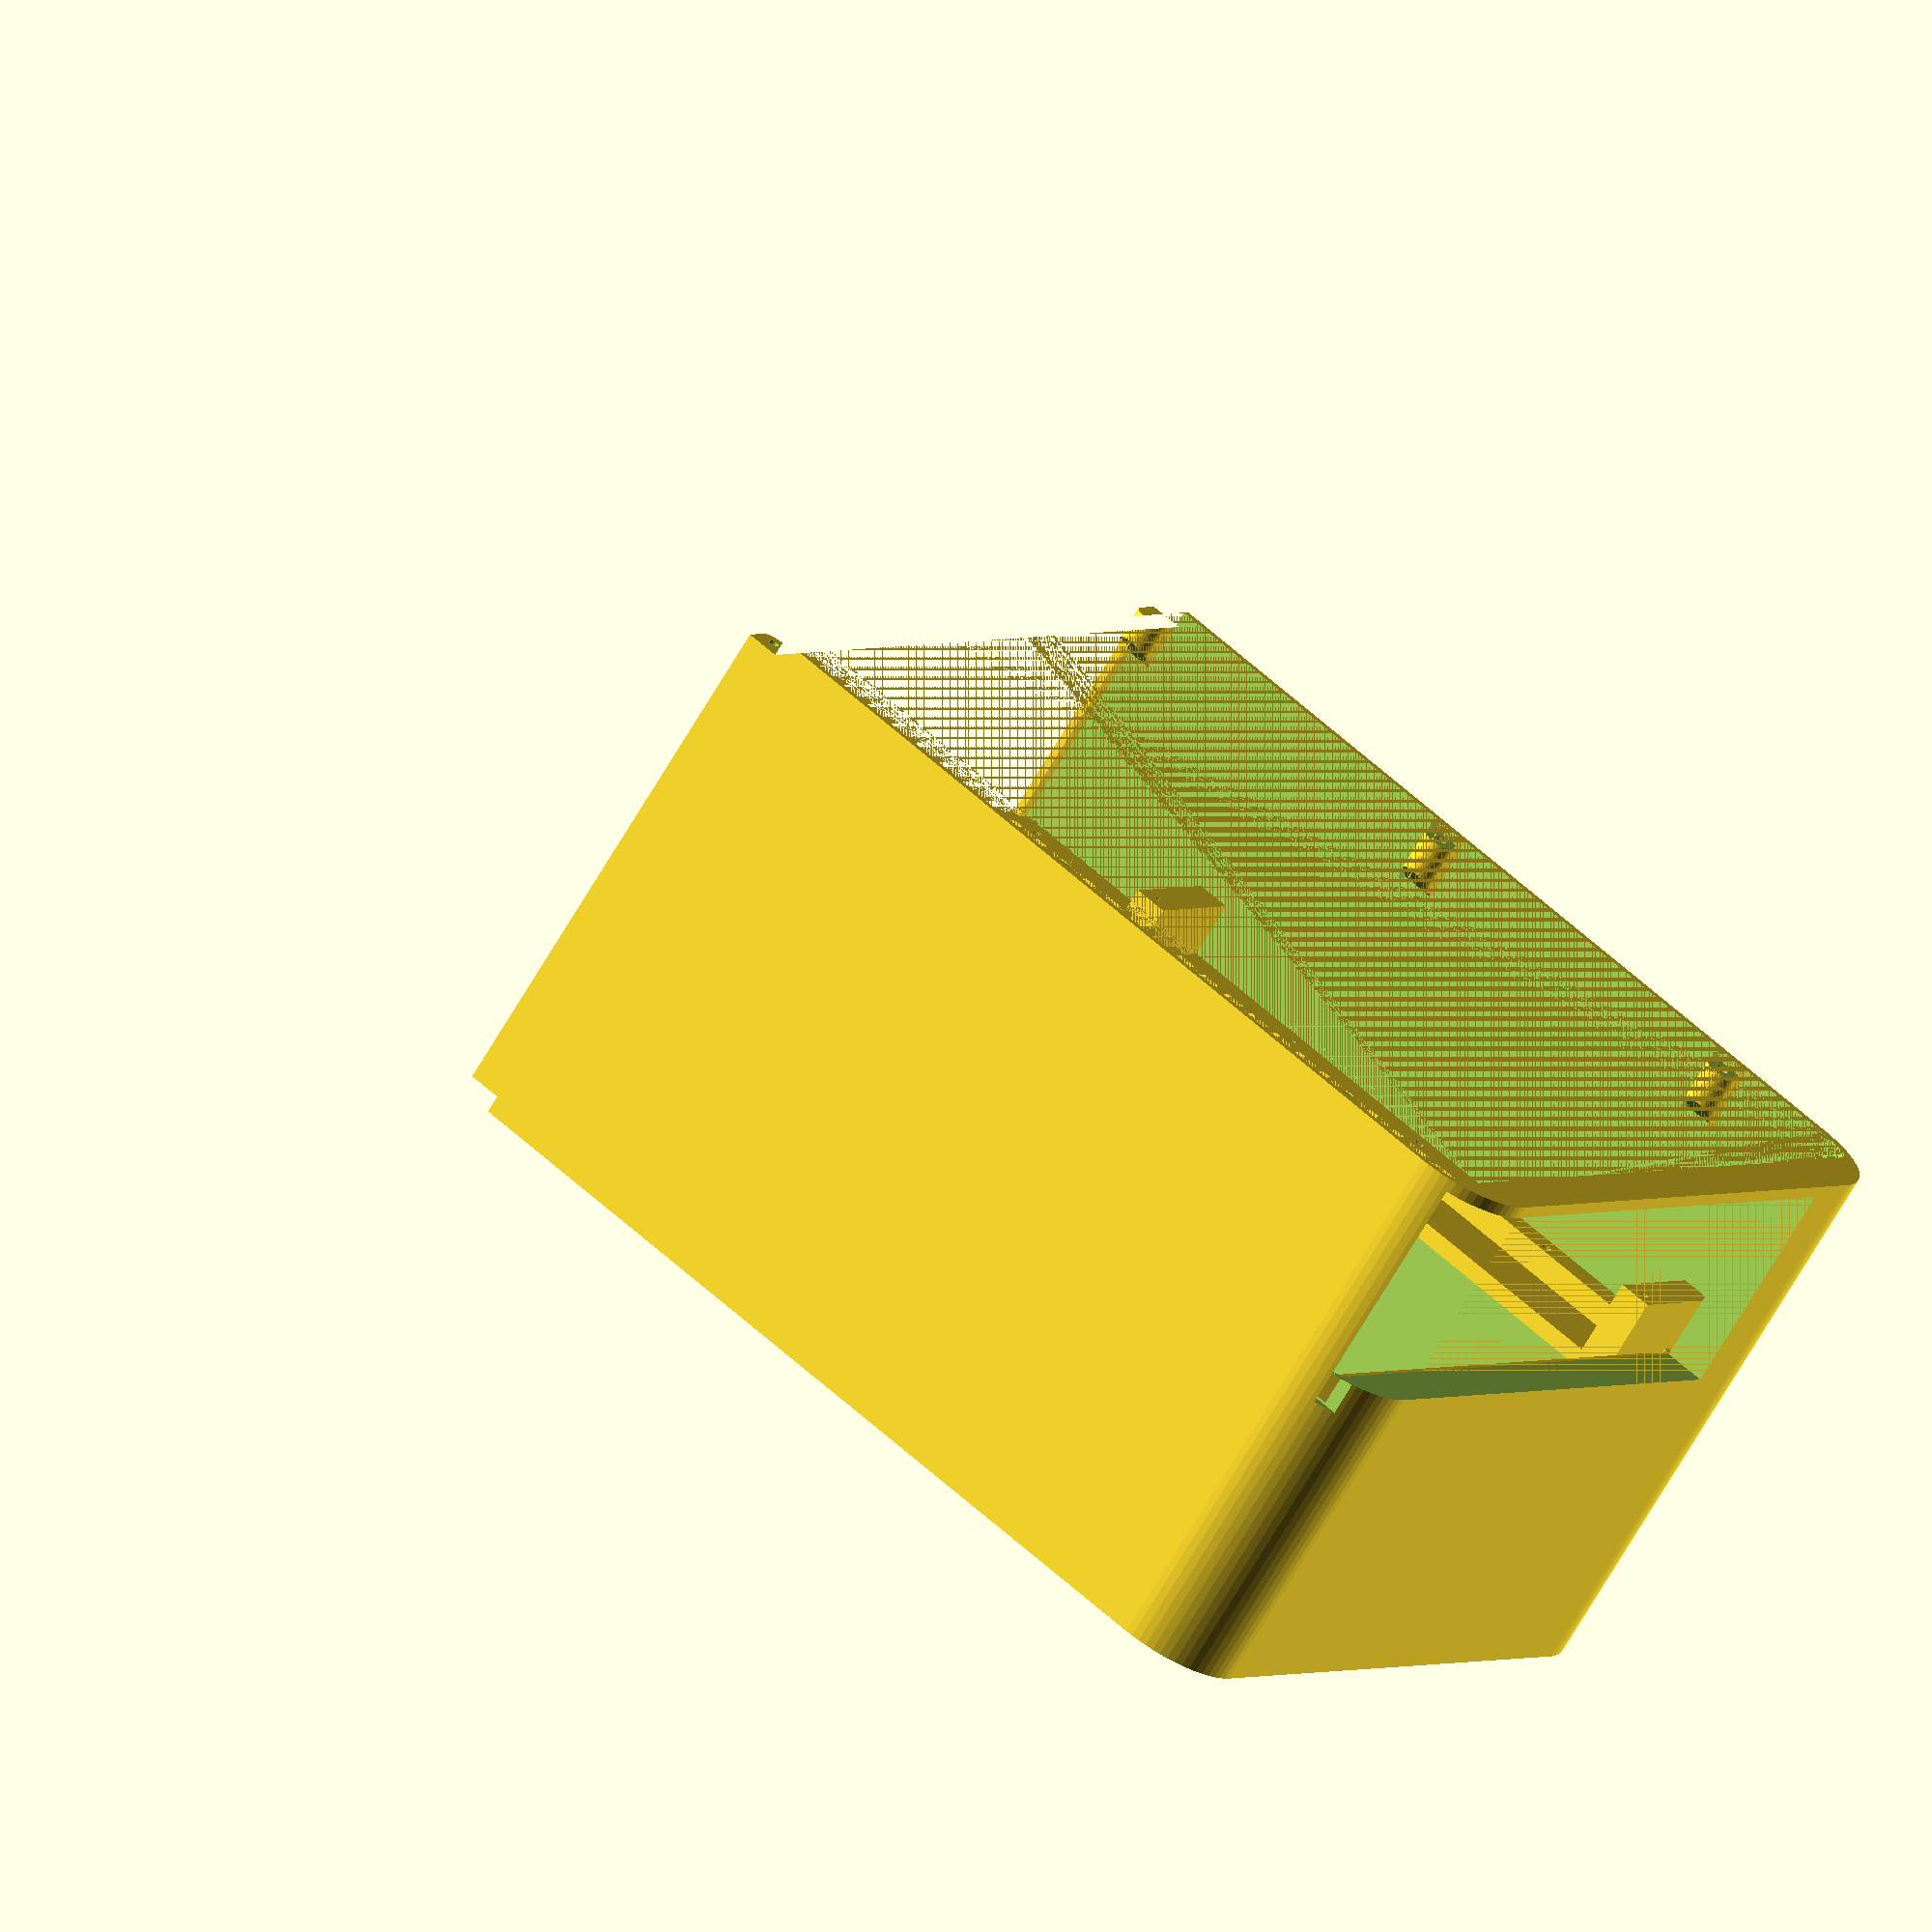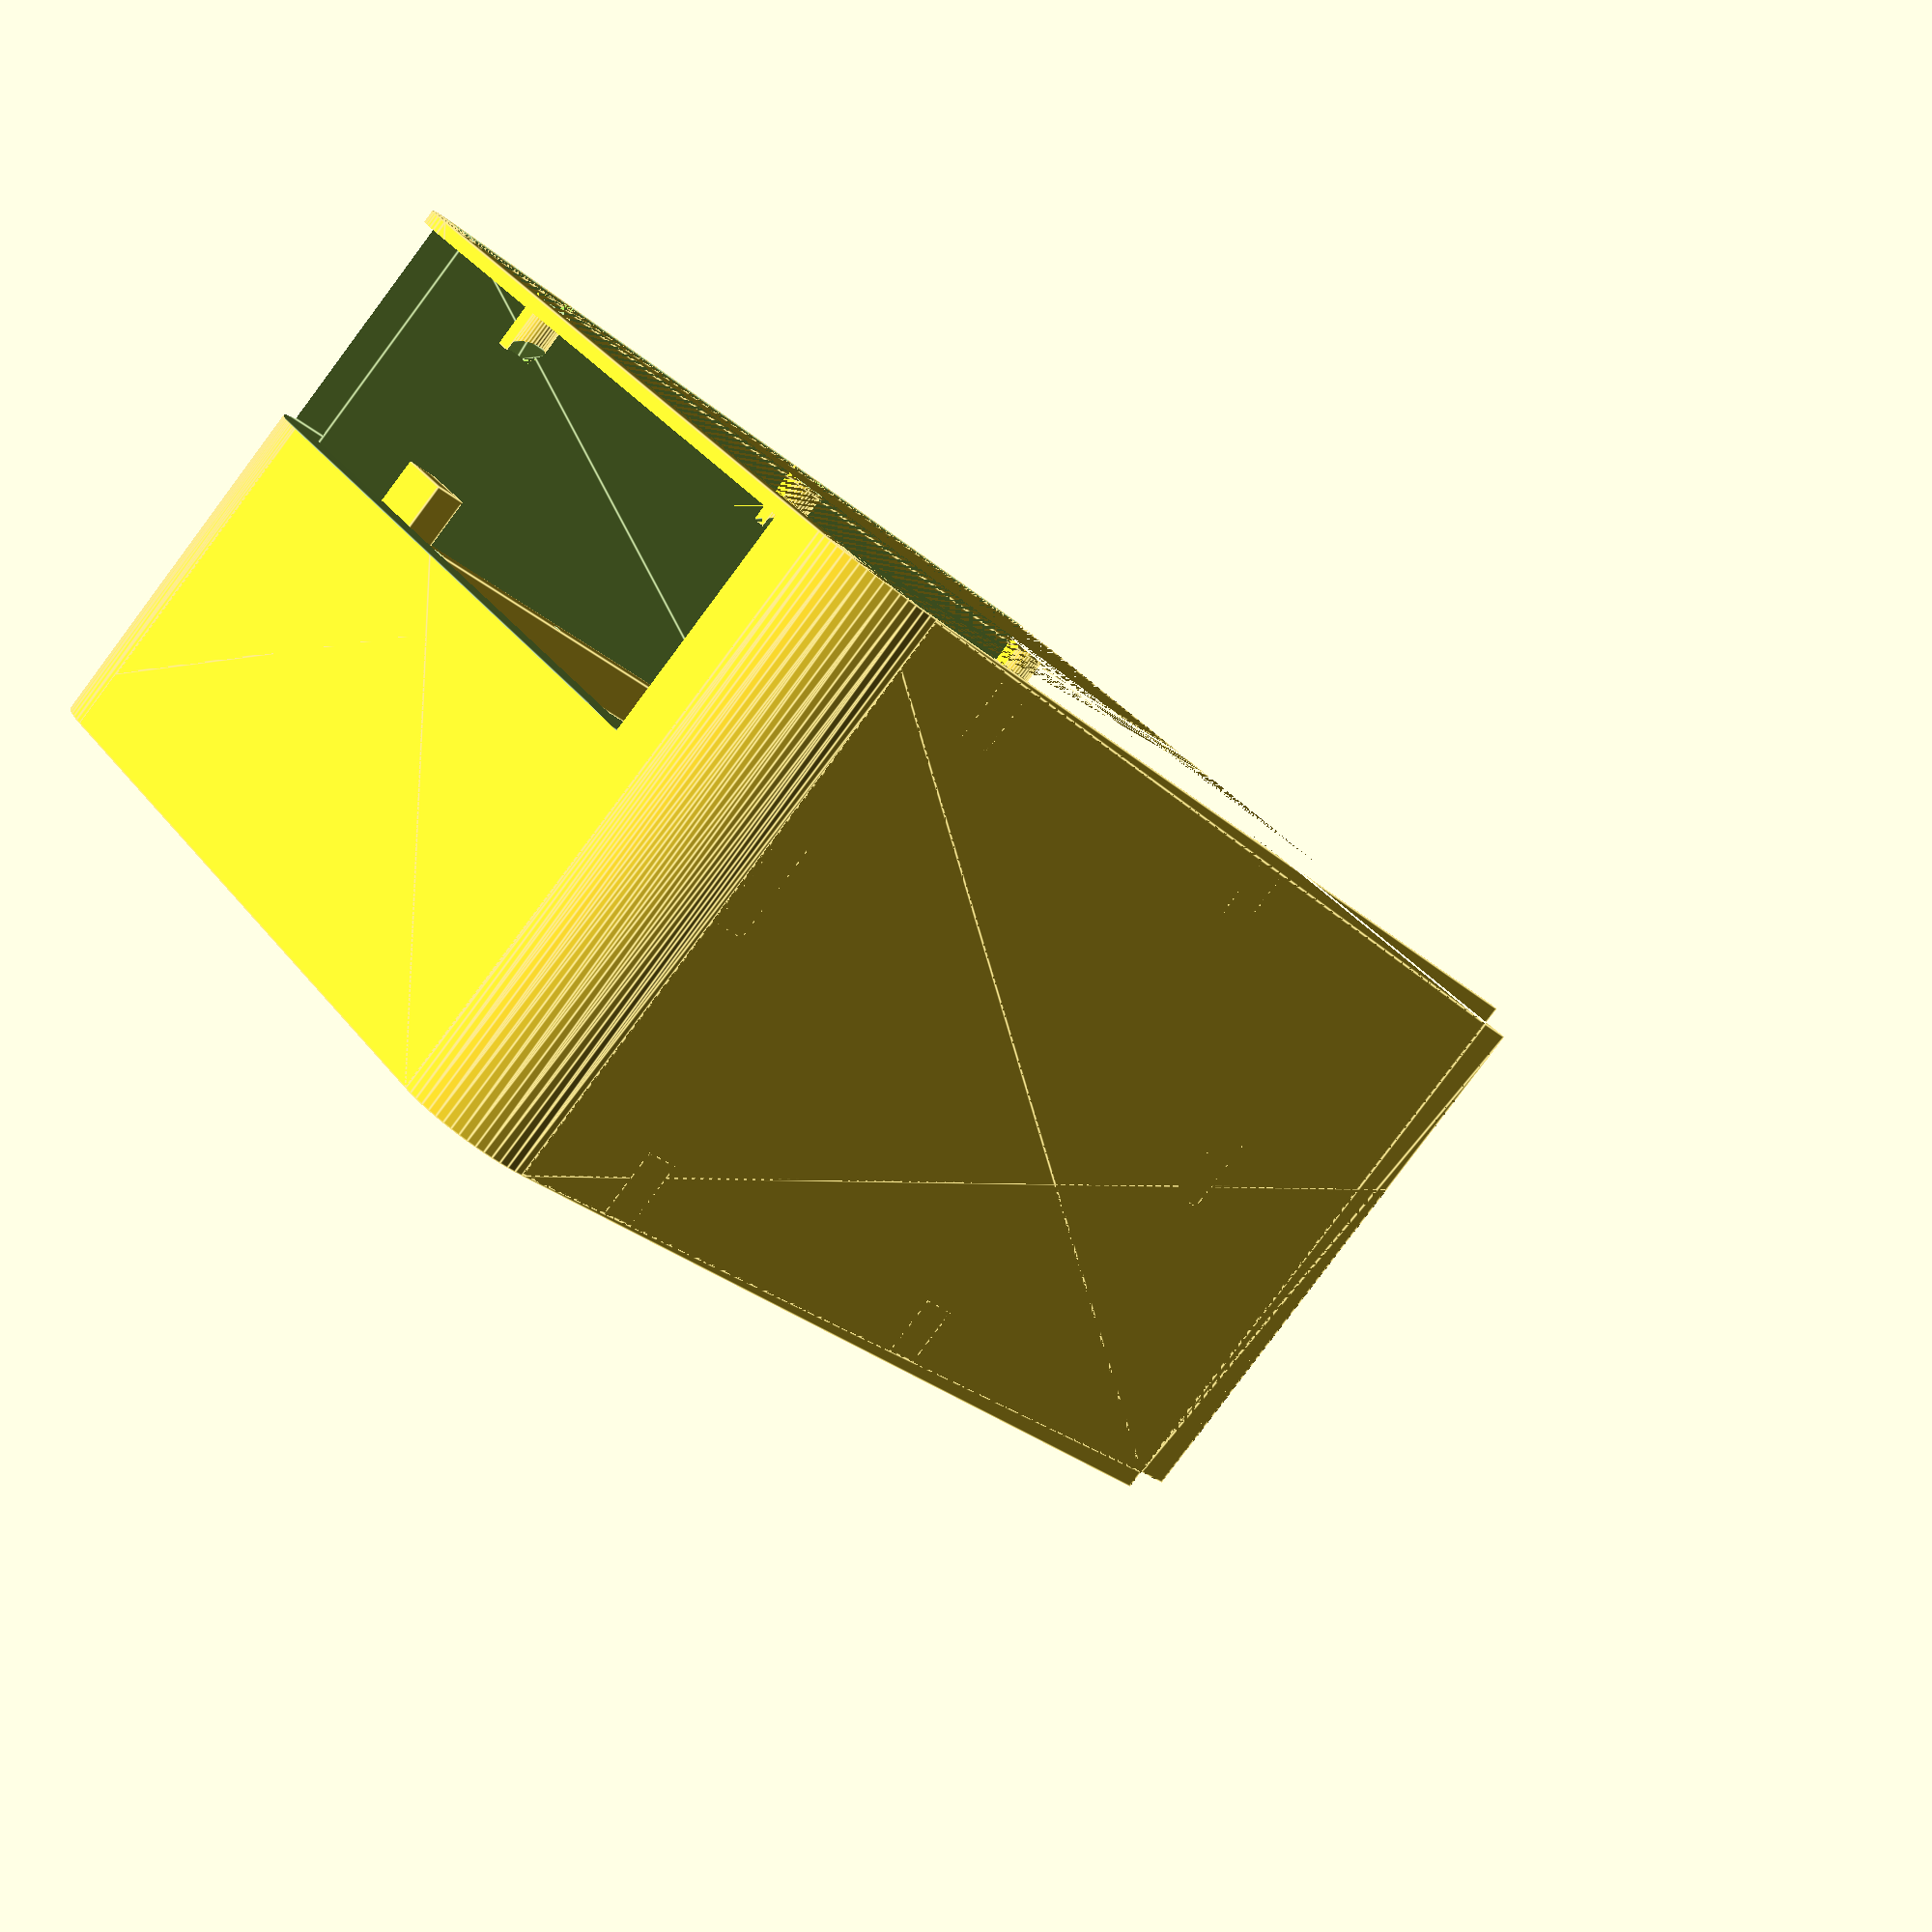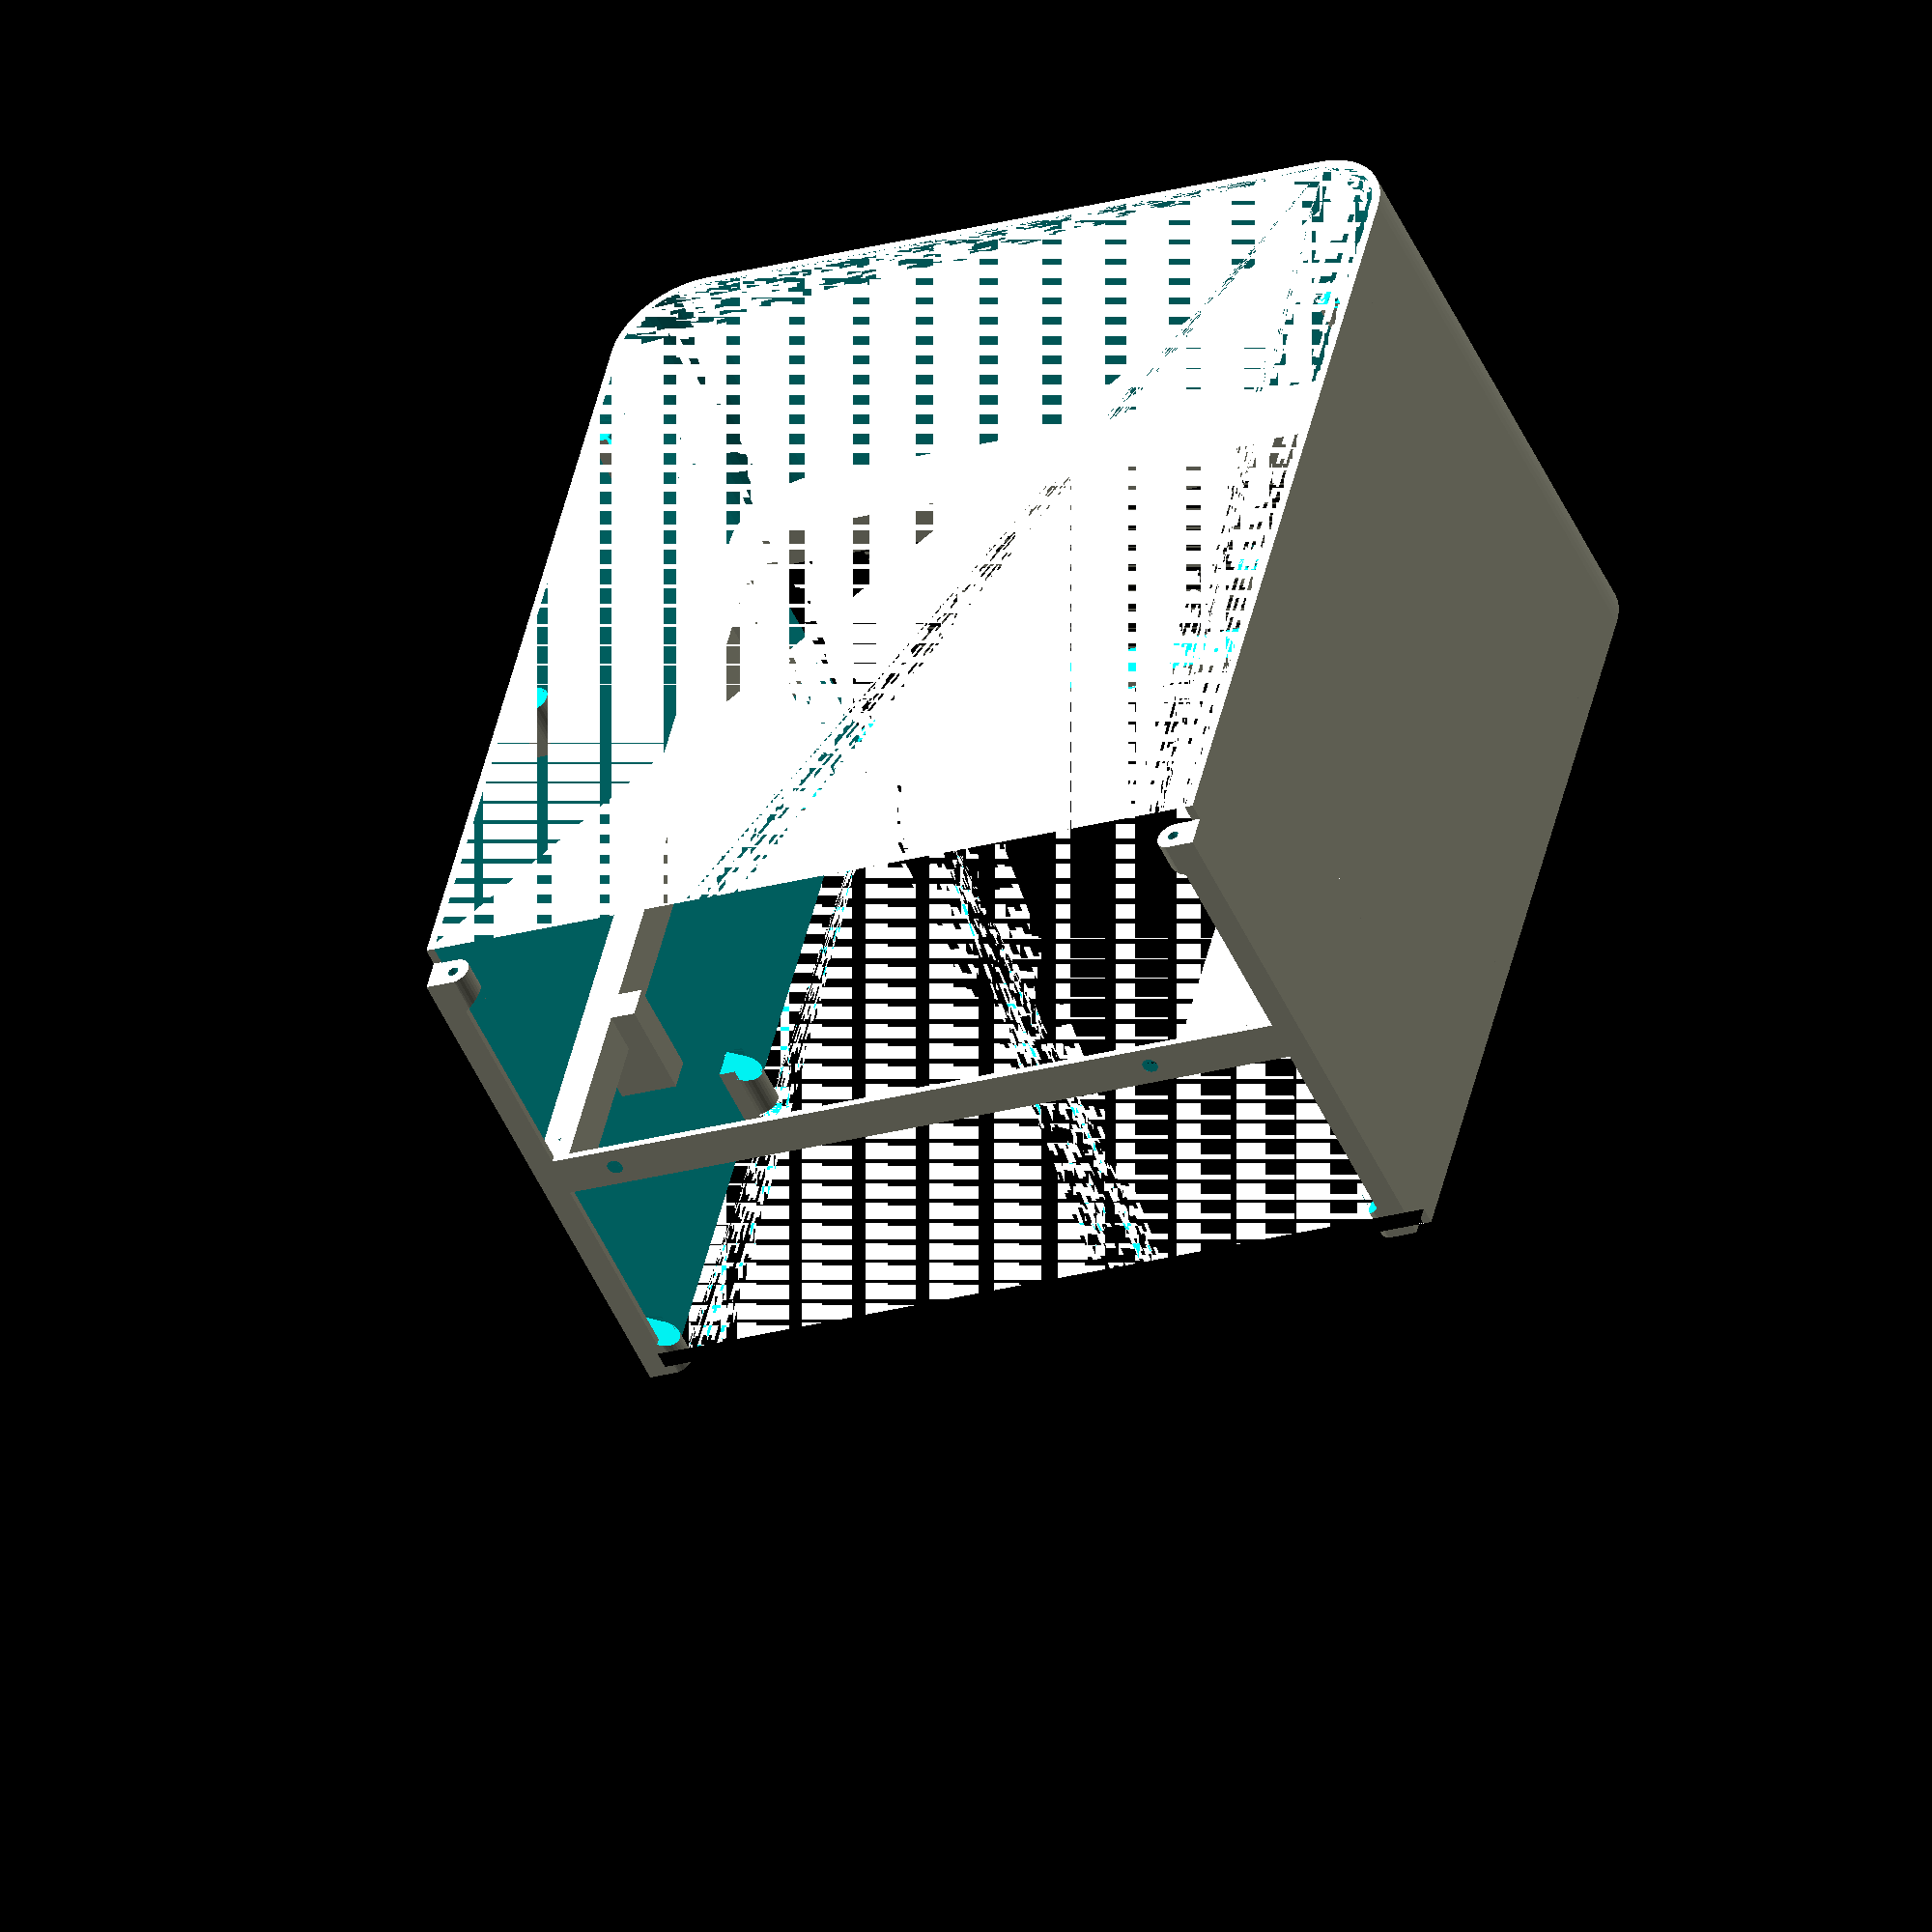
<openscad>
R = 20;
thick = 2;
mbY = 10;
mbW = 52;
mbD = 174.5;
mbH = 174;
mbBackplateH = 164;
mbScrewX = thick + 47;
mbScrew1Y = mbY + 37;
mbScrew1Z = thick + 10;
mbScrew2Y = mbY + mbD - 5;
mbScrew2Z = mbScrew1Z;
mbScrew3Y = mbY + 15;
mbScrew3Z = thick + mbH - 6;
mbScrew4Y = mbY + mbD - 5;
mbScrew4Z = mbScrew3Z;
powerW = 64.5;
powerD = 125.5;
powerH = 100.5;
powerZ = 30;
videoX = thick + powerW + 6;
videoW = 59;

W = thick + powerW + 6 + videoW + 1 + thick;
D = 365;
H = thick + mbH + 21 + thick;

panelHoleInterval = 90;
panelHoleY = (D - panelHoleInterval * 3) / 2;
rearD = panelHoleY + panelHoleInterval * 2;

intersection() {
    main();
    // rear
    if (1) {
        linear_extrude(H)
            polygon([[0, 0], [0, rearD - 4.2],
                     [thick + 2.2, rearD - 4.2], [thick + 2.2, rearD + 3.8],
                     [W - (thick + 2.2), rearD + 3.8], [W - (thick + 2.2), rearD - 4.2],
                     [W, rearD - 4.2], [W, 0]]);
    }
}

module main() {
    difference() {
        hull() {
            for (y = [R, D - R])
                for (z = [R, H - R])
                    rotate([0, 90, 0])
                        translate([-z, y, 0])
                            cylinder(r = R, h = W, $fn = 64);
        }
        difference() {
            hull() {
                for (y = [R, D - R])
                    for (z = [R, H - R])
                            rotate([0, 90, 0])
                                translate([-z, y, 0])
                                    cylinder(r = R - thick, h = W, $fn = 64);
            }
            // bottom split
            translate([videoX - 10, 0, 0])
                cube([10, D, 10]);
            translate([videoX - 10, rearD + 2, 0])
                cube([10, D - (rearD + 2), 30]);
            // rear split
            translate([videoX - 10, 0, 0])
                cube([10, 20, H]);
            // top split
            translate([videoX - 10, 0, H - 10])
                cube([10, D, 10]);
            translate([videoX - thick * 2, 0, H - 30])
                cube([thick * 2, rearD + 2, 30]);
            // mid split
            difference() {
                translate([videoX - 10, rearD + 2, 0])
                    cube([10, 12, H]);
                translate([thick, D - thick - powerD, powerZ])
                    cube([powerW, powerD, powerH]);
            }
            // front split
            translate([thick + powerW, D - 10, 0])
                cube([videoX - (thick + powerW), 10, H]);
            translate([videoX - thick * 2, D - 20, 0])
                cube([thick * 2, 20, H]);
            // mb rear
            cube([videoX, mbY, H]);
            // power
            difference() {
                translate([thick, D - thick - powerD, 0])
                    cube([videoX - thick, powerD, powerZ]);
                translate([thick, D - thick - powerD + thick, 0])
                    cube([videoX - thick, powerD, powerZ - thick]);
            }
            translate([thick, D - thick - 5, powerZ + powerH])
                cube([videoX - thick, 5, thick]);
            // floor / roof enforcement
            for (z = [0, H - 6])
                translate([thick + 0.2, panelHoleY + panelHoleInterval * 2 + 2, z])
                    cube([W - (thick + 0.2) * 2, 4, 6]);
            // power button
            translate([thick + 0.2, panelHoleY + panelHoleInterval * 3 + 4, H - thick]) {
                difference() {
                    translate([0, -thick, -9 - thick * 2])
                        cube([9 + thick, 9 + thick * 2, 9 + thick * 2]);
                    translate([0, 0, -13])
                        cube([9, 9, 13]);
                    translate([0, -1, -11])
                        cube([9, 11, 2]);
                }
            }
        }
        // mb backplate
        translate([3, 0, thick])
            cube([mbW, R, mbBackplateH]);
        // power cord
        translate([3 + mbW, 0, thick])
            cube([8, R, 3]);
        // power bottom
        translate([16, D - thick - powerD + thick, 0])
            cube([videoX - 26, powerD - thick - R, thick]);
        translate([16, D - thick - powerD, thick])
            cube([videoX - 26, thick, powerZ - thick * 2]);
        // video card screw holes
        for (z = [7, H - 7])
            for (i = [0:8])
                translate([videoX, R + (D - R * 2) / 8 * i, z])
                    rotate([0, 90, 0])
                        nabeneji_hole();
        for (y = [7, D - 7])
            for (i = [0:4])
                translate([videoX, y, R + (H - R * 2) / 4 * i])
                    rotate([0, 90, 0])
                        nabeneji_hole();
        // rear-front screw
        for (z = [20, H - 40])
            translate([videoX - 5, rearD + 2, z])
                rotate([90, 0, 0])
                    saraneji_hole();
        // power screw holes
        for (x = [thick + 6, thick + powerW - 6]) {
            translate([x, D - thick - powerD + 6, powerZ])
                nabeneji_hole();
            translate([x, D - thick - powerD + 6, 0])
                cylinder(r = 4, h = powerZ - thick, $fn = 32);
        }
        // power button
        translate([thick + 0.2 + 1.5, panelHoleY + panelHoleInterval * 3 + 4 + 1.5, H - thick])
            cube([6, 6, thick]);
    }
    // mb screws
    difference() {
        translate([mbScrewX, mbScrew1Y - 4, 0])
            cube([videoX - mbScrewX, 8, mbScrew1Z + 4]);
        translate([mbScrewX, mbScrew1Y, mbScrew1Z])
            rotate([0, -90, 0])
                nabeneji_hole();
    }
    difference() {
        translate([mbScrewX, mbScrew2Y - 4, 0])
            cube([videoX - mbScrewX, 8, mbScrew2Z + 4]);
        translate([mbScrewX, mbScrew2Y, mbScrew2Z])
            rotate([0, -90, 0])
                nabeneji_hole();
    }
    difference() {
        translate([mbScrewX, mbScrew3Y - 4, mbScrew3Z - 4])
            cube([videoX - mbScrewX, 8, H - (mbScrew3Z - 4)]);
        translate([mbScrewX, mbScrew3Y, mbScrew3Z])
            rotate([0, -90, 0])
                nabeneji_hole();
    }
    difference() {
        translate([mbScrewX, mbScrew4Y - 4, mbScrew4Z - 4])
            cube([videoX - mbScrewX, 8, H - (mbScrew4Z - 4)]);
        translate([mbScrewX, mbScrew4Y, mbScrew4Z])
            rotate([0, -90, 0])
                nabeneji_hole();
    }
    // panel holes
    for (i = [0:3]) {
        translate([0, panelHoleY + panelHoleInterval * i, 0])
            panel_hole();
        translate([0, panelHoleY + panelHoleInterval * i, H])
            rotate([180, 0, 0])
                panel_hole();
        translate([W, panelHoleY + panelHoleInterval * i, 0])
            rotate([0, 0, 180])
                panel_hole();
        translate([W, panelHoleY + panelHoleInterval * i, H])
            rotate([180, 0, 180])
                panel_hole();
    }
}

module saraneji_hole () {
    union() {
        translate([0, 0, -3.7])
            cylinder(r1 = 0, r2 = 3.7, h = 3.7, $fn = 32);
        translate([0, 0, -11.7])
            cylinder(r = 1.3, h = 11.7, $fn = 16);
    }
}

module nabeneji_hole() {
    translate([0, 0, -10])
        cylinder(r = 1.3, h = 10, $fn = 16);
}

module panel_hole() {
    difference() {
        union() {
            translate([0, -4, 0])
                cube([16, 8, thick + 4]);
            translate([0, 0, thick + 4])
                rotate([0, 90, 0])
                    cylinder(r = 4, h = 16, $fn = 32);
        }
        translate([0, -4, 0])
            cube([thick + 0.2, 8, thick + 8]);
        translate([0, 0, thick + 4])
            rotate([0, -90, 0])
                saraneji_hole();
        translate([0, 0, 6])
            rotate([-90, 0, 0])
                translate([0, 0, -4])
                    linear_extrude(8)
                        polygon([[11, -4], [17, 6], [17, -4]]);
    }
}

</openscad>
<views>
elev=177.9 azim=234.9 roll=332.1 proj=o view=wireframe
elev=145.7 azim=314.8 roll=211.7 proj=p view=edges
elev=21.4 azim=207.2 roll=297.4 proj=o view=solid
</views>
